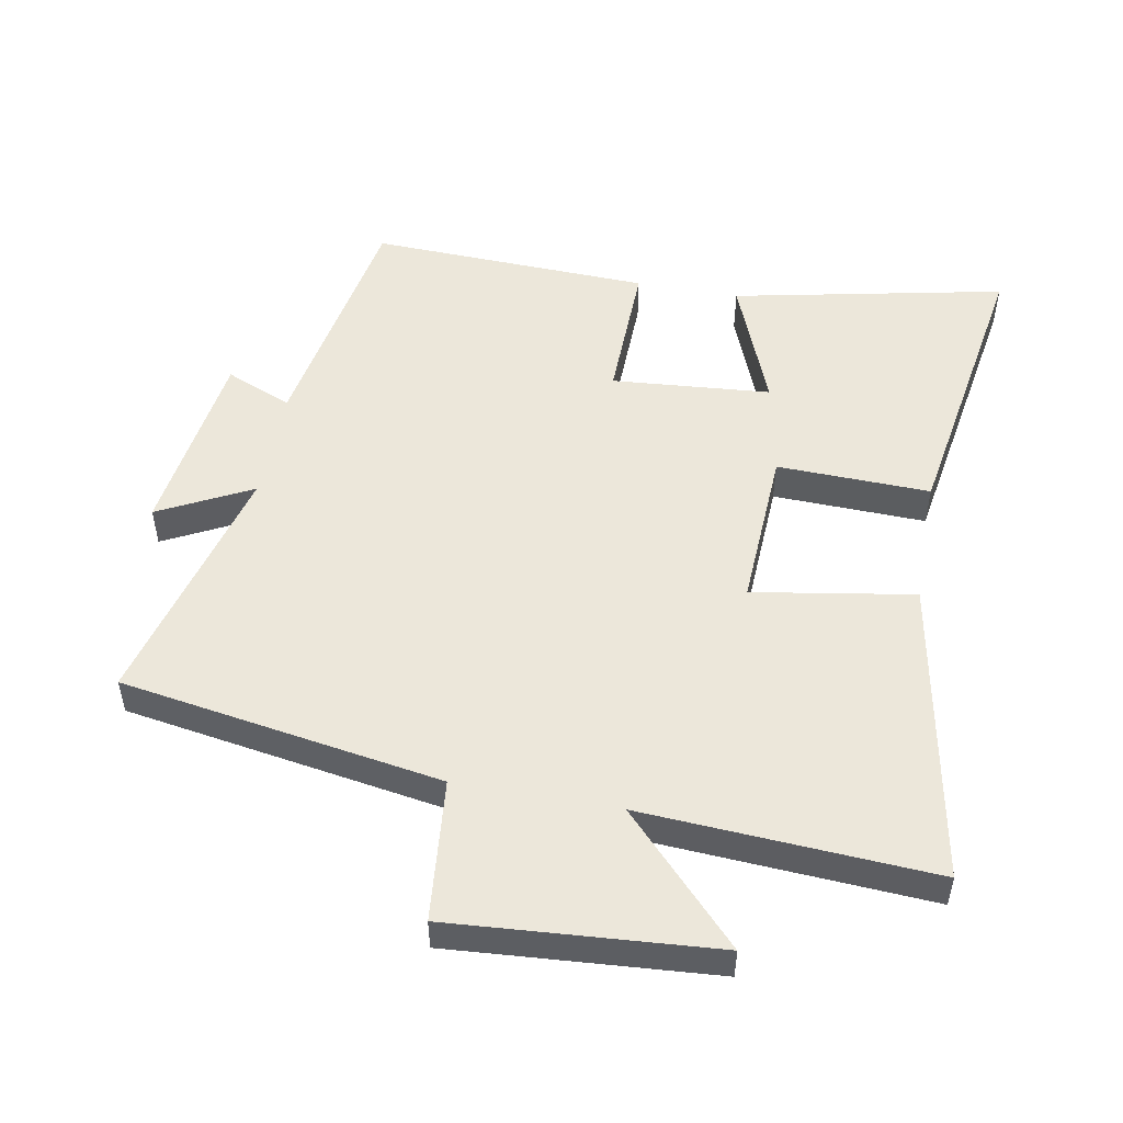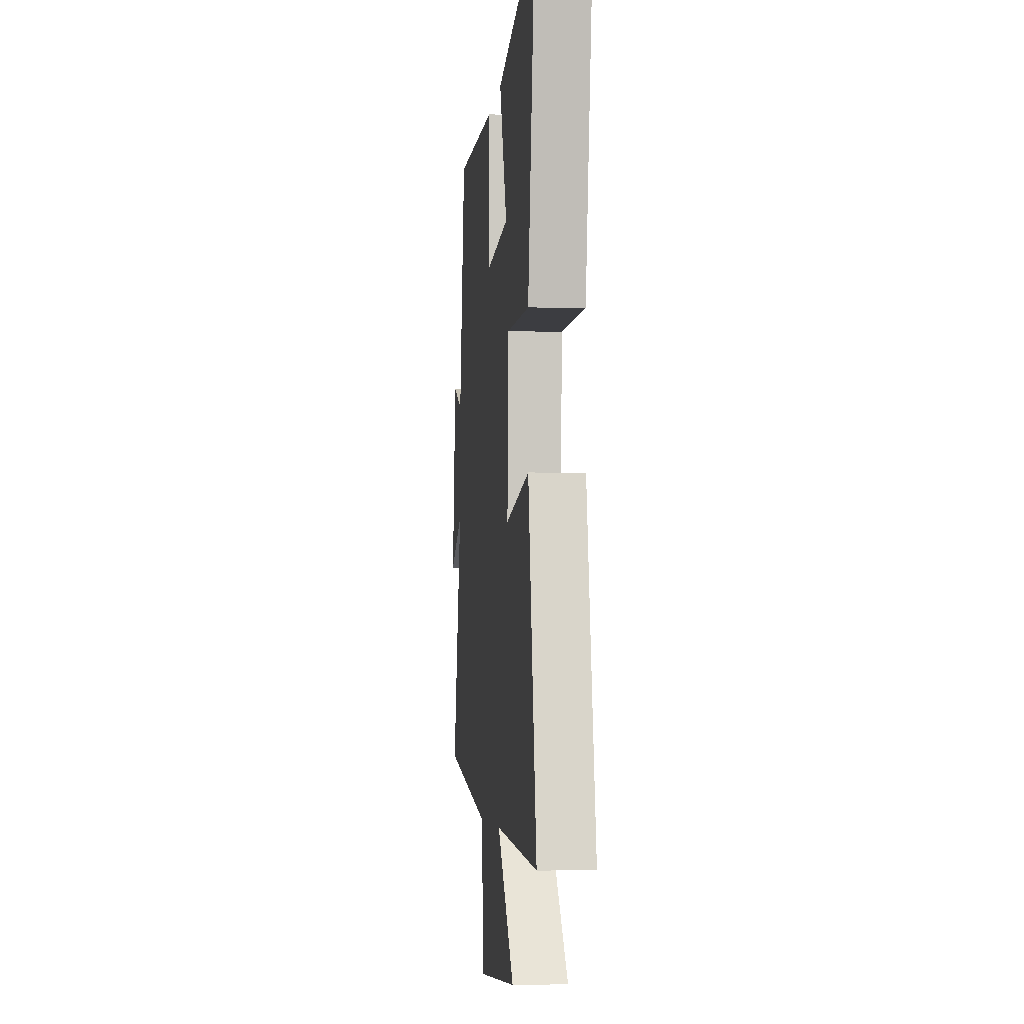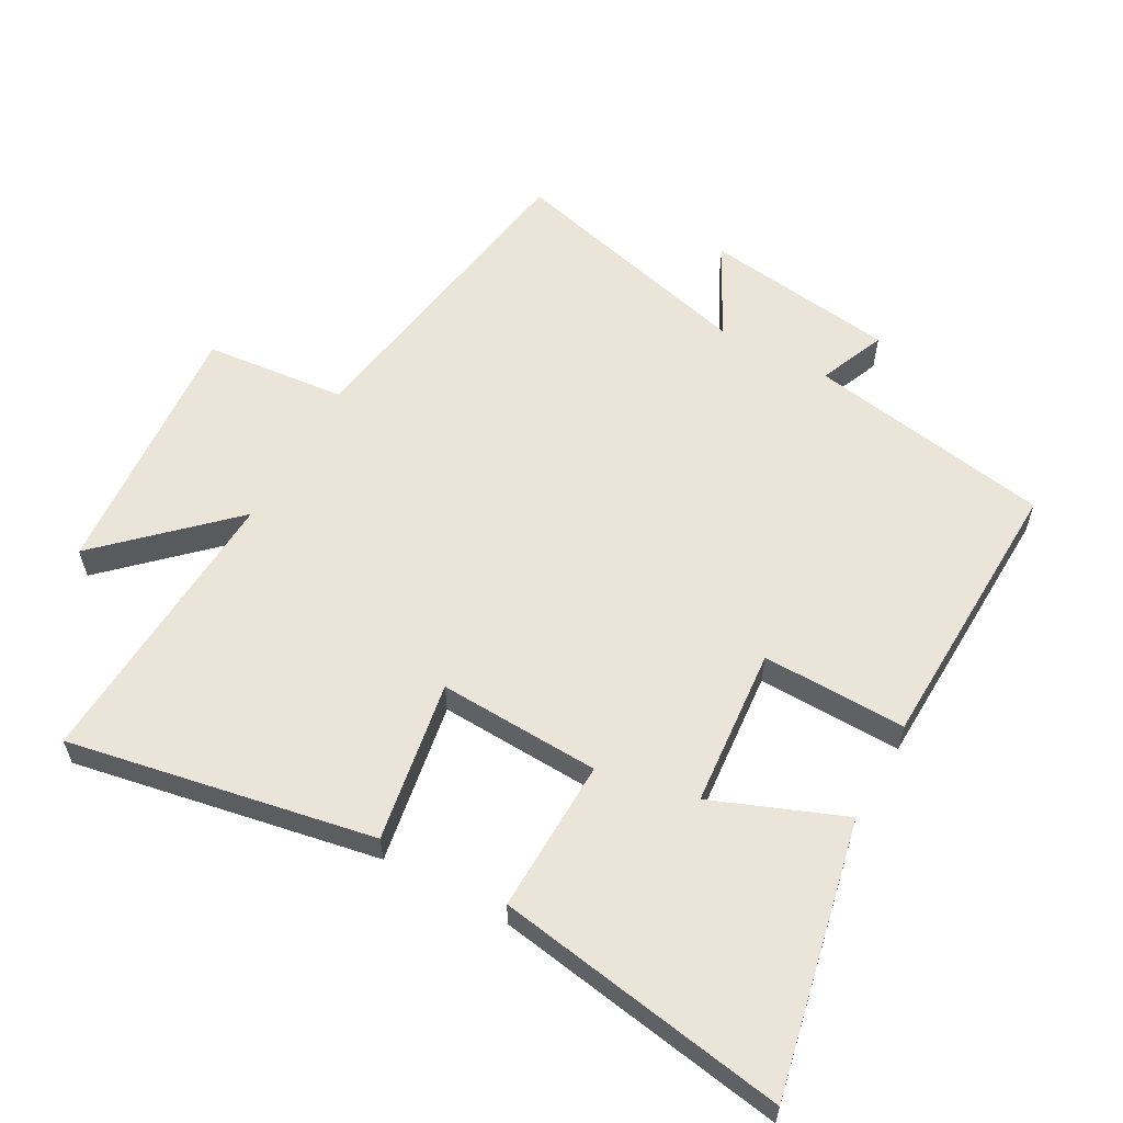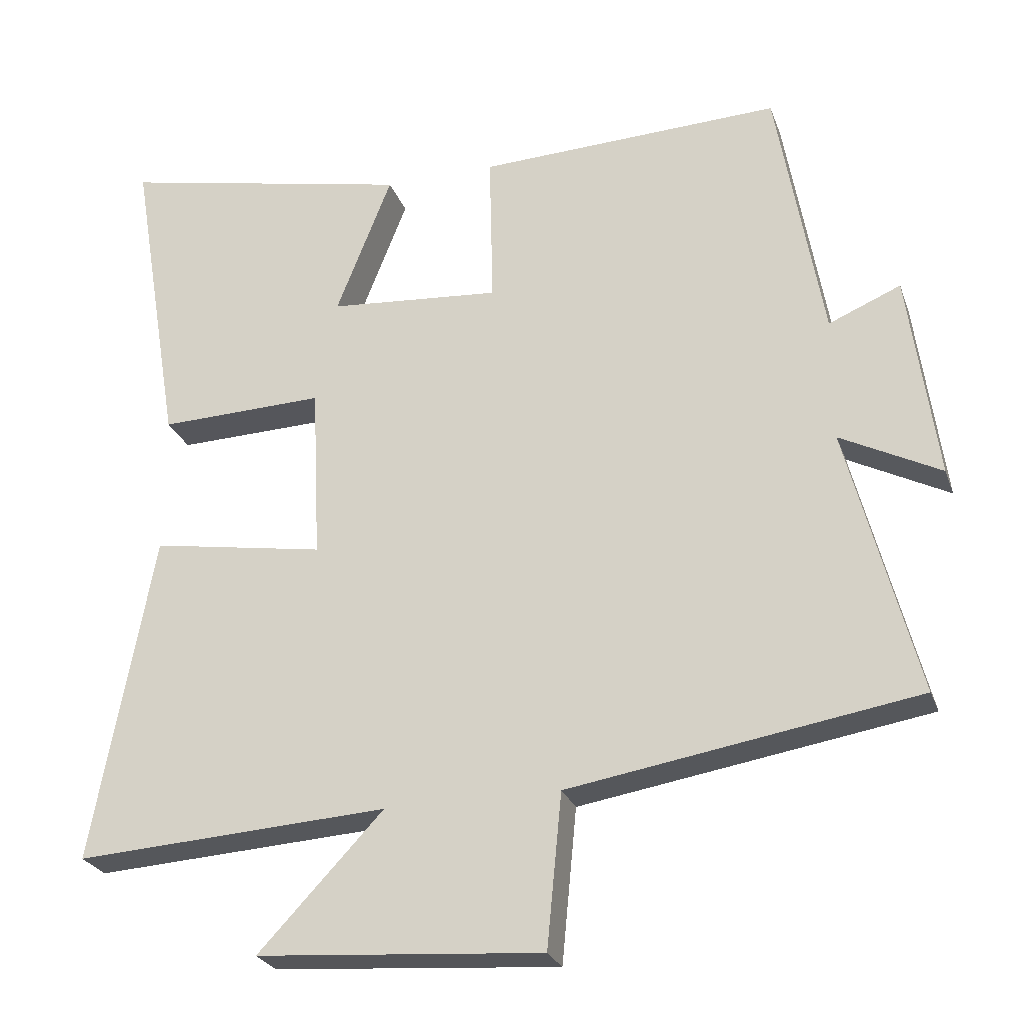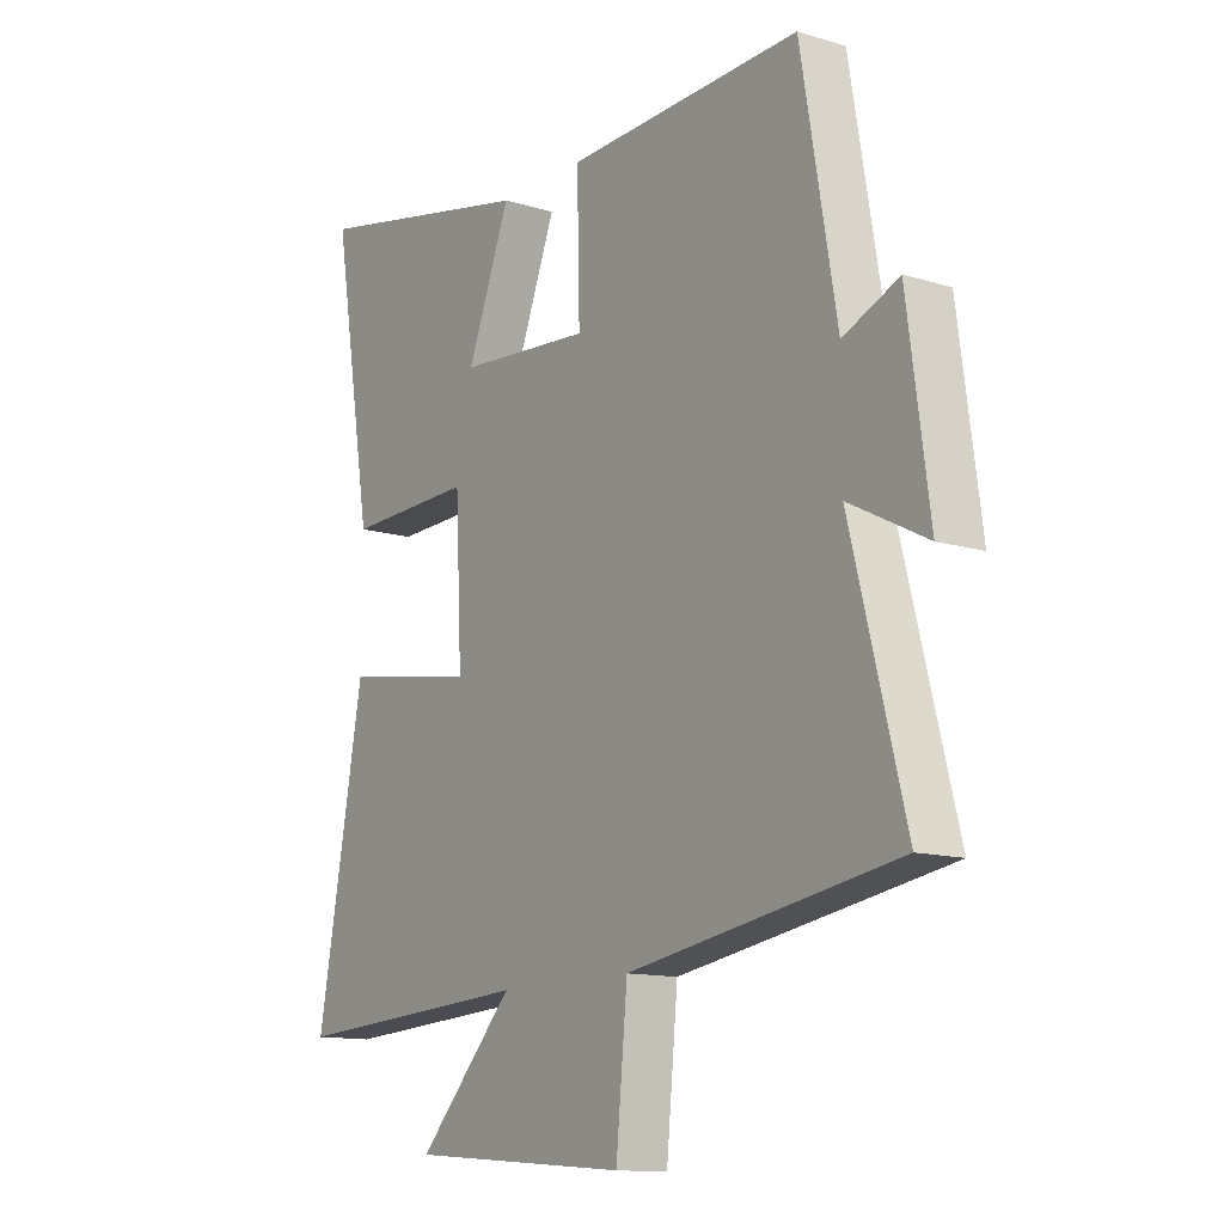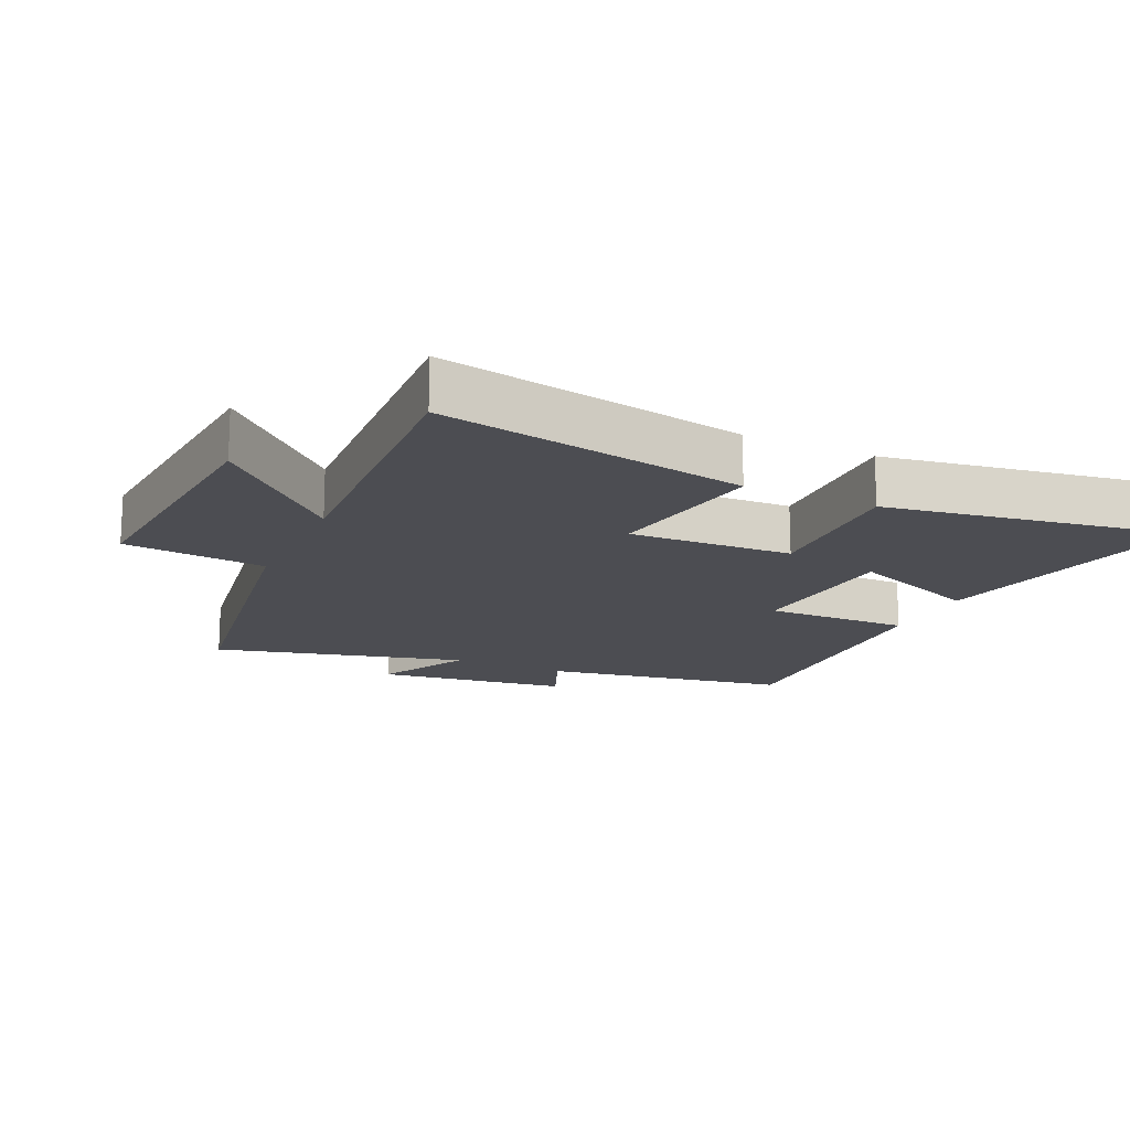
<metadata>
{"format":"obj","ext":"obj","renderer":"f3d","projection":"perspective","resolution":1024,"background":"white","views":[{"elev":51.3,"azim":-169.6,"up":"+Y"},{"elev":-4.5,"azim":-95.9,"up":"+Z"},{"elev":58.9,"azim":-61.2,"up":"+Y"},{"elev":-25.9,"azim":17.4,"up":"+Z"},{"elev":-12.7,"azim":54.9,"up":"+Z"},{"elev":-16.4,"azim":-115.0,"up":"+Y"}]}
</metadata>
<code>
v 0.435 0.07 0.516
v 0.5 0.07 0.141
v 0.602 0.07 0.184
v 0.642 0.07 -0.11
v 0.5 0.07 -0.037
v 0.599 0.07 -0.42
v 0.107 0.07 -0.5
v 0.086 0.07 -0.717
v -0.318 0.07 -0.687
v -0.141 0.07 -0.5
v -0.586 0.07 -0.527
v -0.5 0.07 -0.059
v -0.253 0.07 -0.1
v -0.265 0.07 0.148
v -0.5 0.07 0.141
v -0.574 0.07 0.587
v -0.156 0.07 0.5
v -0.235 0.07 0.299
v 0.009 0.07 0.279
v 0.004 0.07 0.5
v 0.435 0 0.516
v 0.5 0 0.141
v 0.602 0 0.184
v 0.642 0 -0.11
v 0.5 0 -0.037
v 0.599 0 -0.42
v 0.107 0 -0.5
v 0.086 0 -0.717
v -0.318 0 -0.687
v -0.141 0 -0.5
v -0.586 0 -0.527
v -0.5 0 -0.059
v -0.253 0 -0.1
v -0.265 0 0.148
v -0.5 0 0.141
v -0.574 0 0.587
v -0.156 0 0.5
v -0.235 0 0.299
v 0.009 0 0.279
v 0.004 0 0.5
f 19 20 1 2
f 18 19 2
f 15 16 17 18
f 14 15 18
f 13 14 18 2
f 10 11 12 13
f 10 13 2
f 7 8 9 10
f 5 6 7 10
f 5 10 2 3
f 3 4 5
f 22 21 40 39
f 22 39 38
f 38 37 36 35
f 38 35 34
f 22 38 34 33
f 33 32 31 30
f 22 33 30
f 30 29 28 27
f 30 27 26 25
f 23 22 30 25
f 25 24 23
f 1 21 22 2
f 2 22 23 3
f 3 23 24 4
f 4 24 25 5
f 5 25 26 6
f 6 26 27 7
f 7 27 28 8
f 8 28 29 9
f 9 29 30 10
f 10 30 31 11
f 11 31 32 12
f 12 32 33 13
f 13 33 34 14
f 14 34 35 15
f 15 35 36 16
f 16 36 37 17
f 17 37 38 18
f 18 38 39 19
f 19 39 40 20
f 20 40 21 1

</code>
